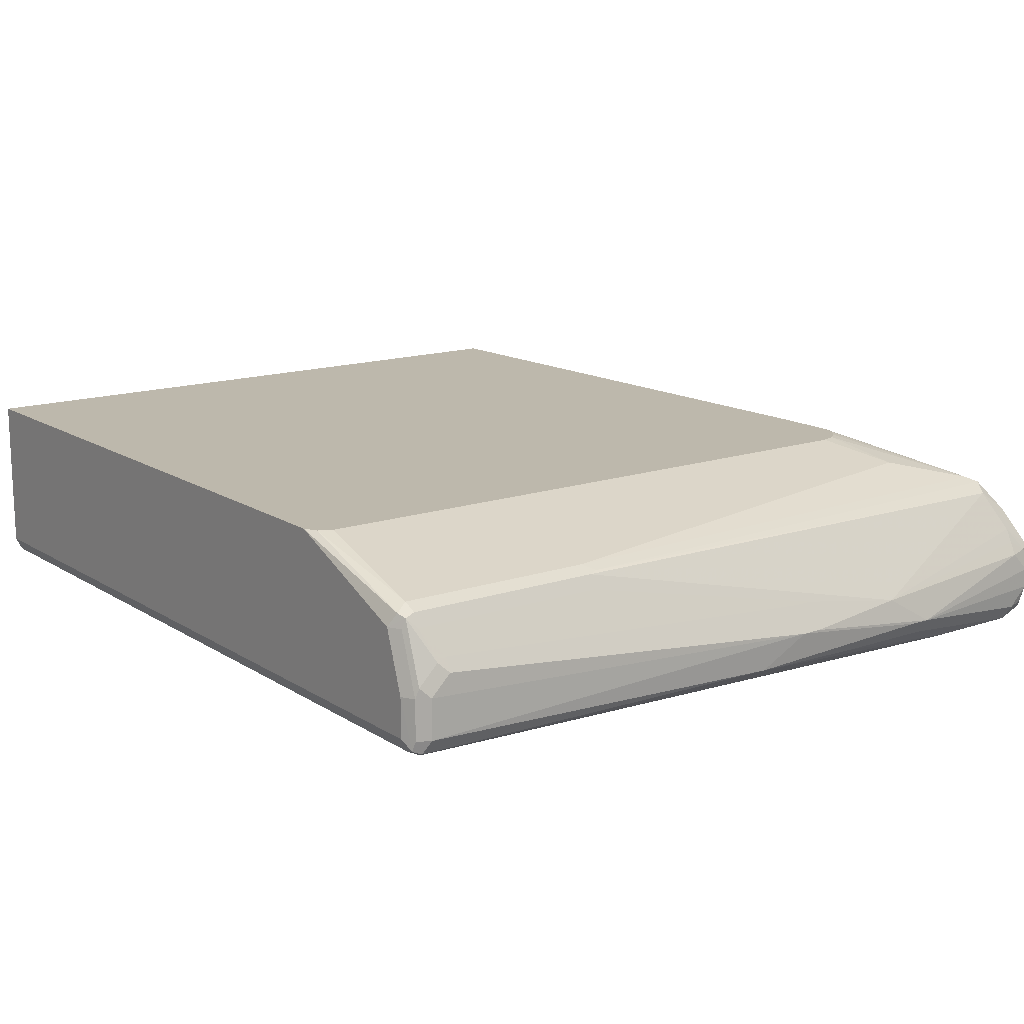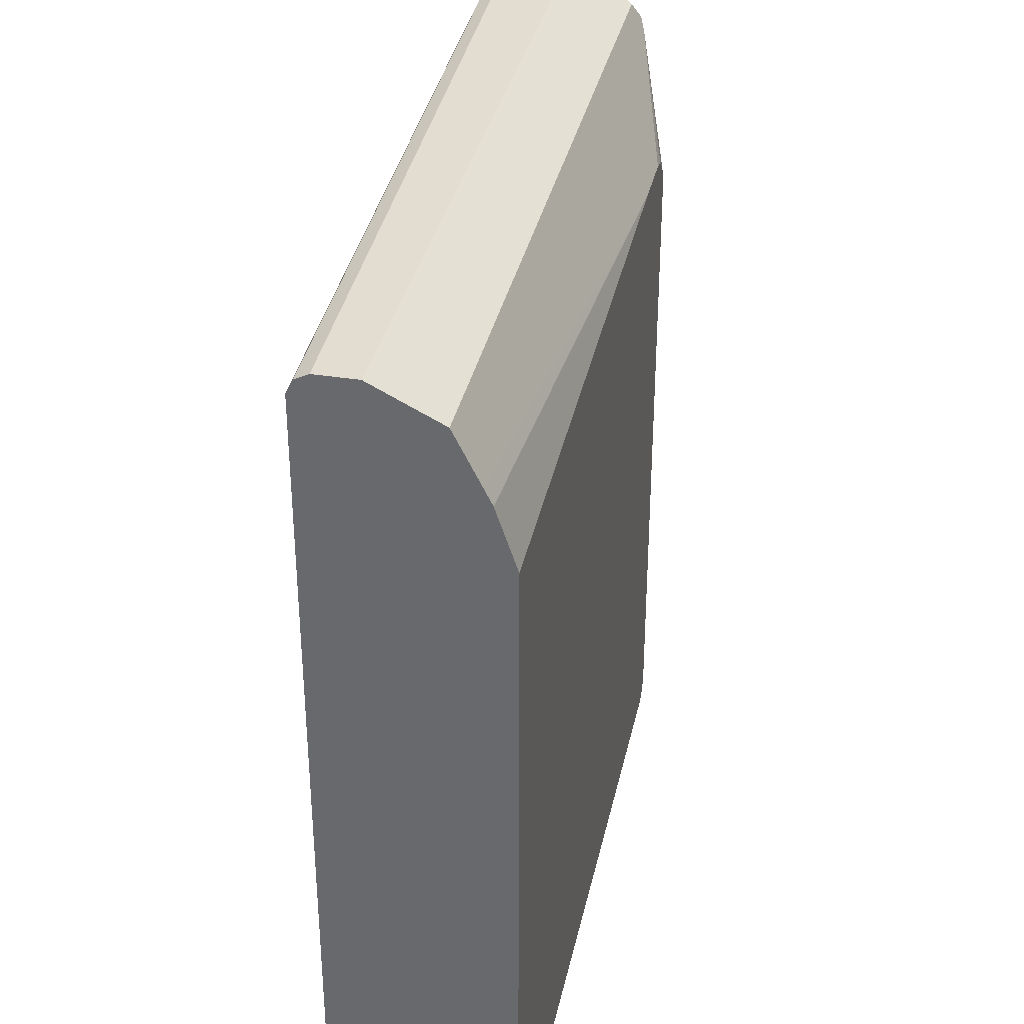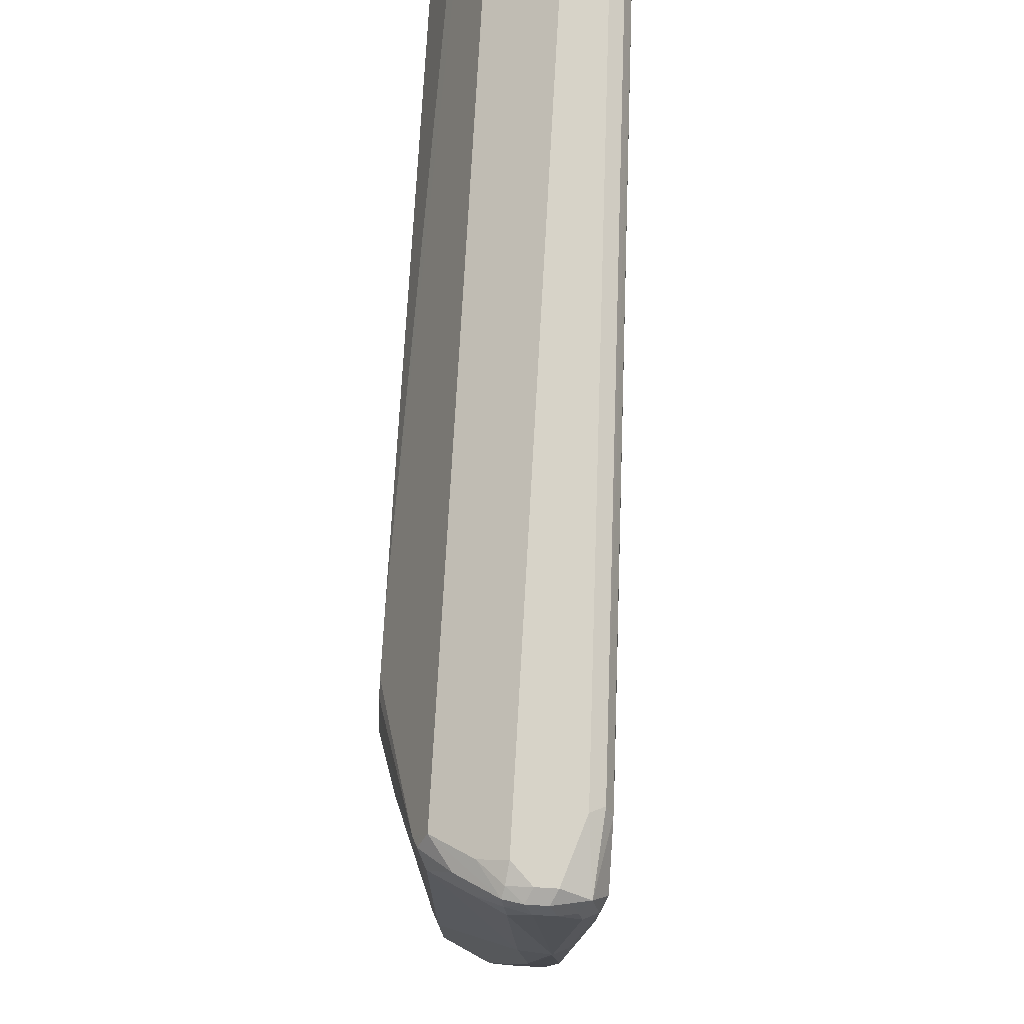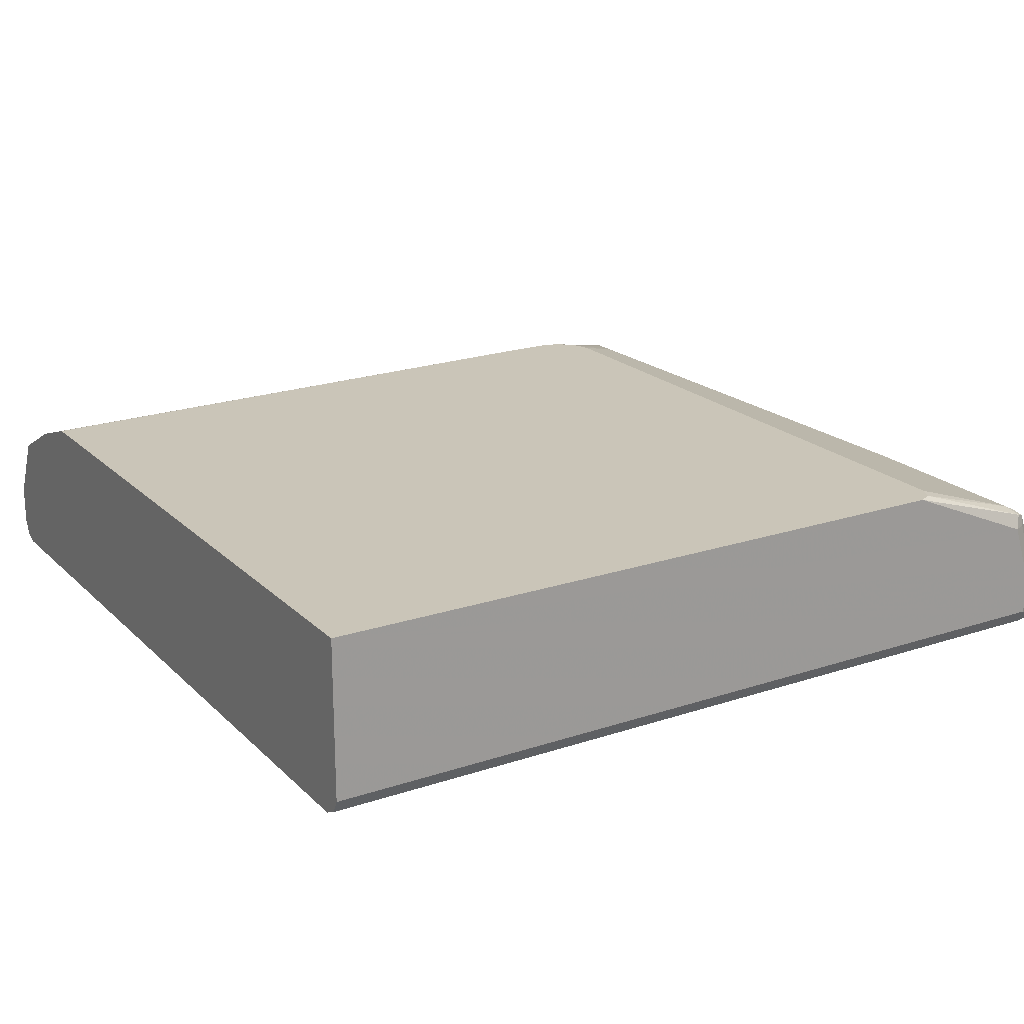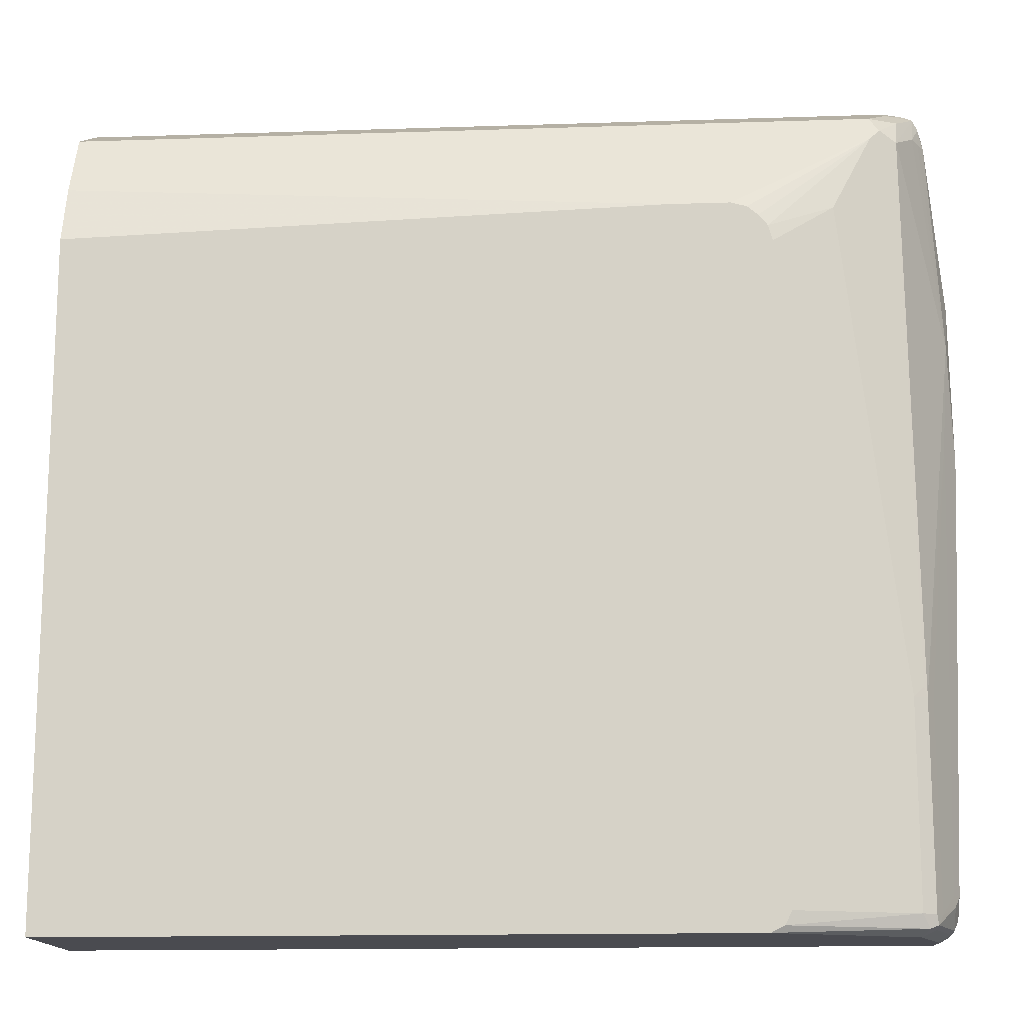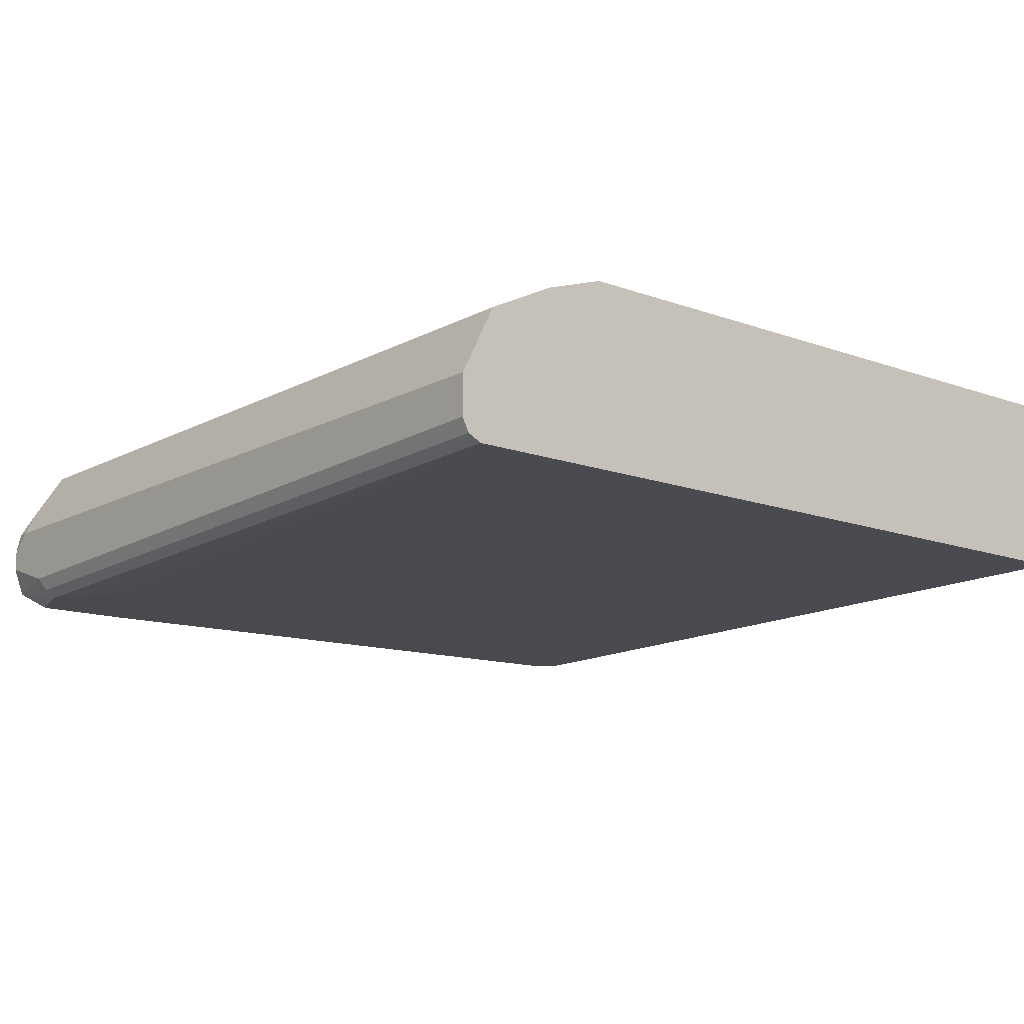
<metadata>
{"format":"obj","ext":"obj","renderer":"f3d","projection":"perspective","resolution":1024,"background":"white","views":[{"elev":14.7,"azim":-126.6,"up":"+Y"},{"elev":35.2,"azim":102.1,"up":"+Z"},{"elev":76.5,"azim":-86.7,"up":"+Z"},{"elev":20.3,"azim":148.7,"up":"+Y"},{"elev":-14.6,"azim":-175.9,"up":"+Z"},{"elev":-13.4,"azim":50.3,"up":"+Y"}]}
</metadata>
<code>
v -0.03022 -0.5279 -0.308
v -0.03022 -0.5279 0.1906
v -0.03022 -0.6453 -0.308
v -0.528 -0.5279 -0.308
v -0.03022 -0.5426 0.2346
v -0.4693 -0.5279 0.2053
v -0.03022 -0.6551 -0.303
v -0.6526 -0.6526 -0.3043
v -0.6453 -0.6453 -0.308
v -0.6306 -0.572 -0.308
v -0.6355 -0.5622 -0.303
v -0.5377 -0.5279 -0.3031
v -0.03022 -0.5478 0.245
v -0.5133 -0.5279 0.2053
v -0.03022 -0.5622 0.2737
v -0.03022 -0.5524 0.2542
v -0.03022 -0.6553 -0.3025
v -0.6453 -0.6551 -0.303
v -0.6453 -0.66 -0.2933
v -0.6551 -0.6551 -0.2982
v -0.6551 -0.6453 -0.303
v -0.6551 -0.616 -0.303
v -0.6453 -0.616 -0.308
v -0.6404 -0.572 -0.303
v -0.6416 -0.5646 -0.3006
v -0.6404 -0.5622 -0.2933
v -0.6306 -0.5573 -0.2933
v -0.5426 -0.5279 -0.2933
v -0.5247 -0.5279 0.2021
v -0.616 -0.5573 0.264
v -0.616 -0.5622 0.2737
v -0.03022 -0.5671 0.2835
v -0.03022 -0.66 -0.2933
v -0.5866 -0.6746 -0.264
v -0.6013 -0.6746 -0.264
v -0.6453 -0.6746 0.2053
v -0.616 -0.6746 -0.2493
v -0.6551 -0.6697 0.2004
v -0.6709 -0.6526 -0.007296
v -0.6599 -0.6453 -0.2933
v -0.6599 -0.616 -0.2933
v -0.6563 -0.6086 -0.3006
v -0.6453 -0.572 -0.2933
v -0.6563 -0.594 -0.286
v -0.6404 -0.5622 -0.1466
v -0.6306 -0.5573 -0.1466
v -0.5426 -0.5279 0.1759
v -0.5328 -0.5279 0.1955
v -0.5866 -0.5426 0.2053
v -0.6379 -0.561 -0.1393
v -0.6233 -0.561 0.2713
v -0.5394 -0.5279 0.1874
v -0.616 -0.5671 0.2835
v -0.03022 -0.5676 0.2838
v -0.03022 -0.66 0.2933
v -0.5573 -0.6746 0.2493
v -0.5719 -0.6746 -0.2493
v -0.6453 -0.6746 0.2786
v -0.6551 -0.6697 0.2737
v -0.6697 -0.6551 0.08309
v -0.6746 -0.6453 0.1466
v -0.6746 -0.6306 0.0293
v -0.6599 -0.6013 -0.2786
v -0.6453 -0.572 -0.1466
v -0.6551 -0.5915 -0.2786
v -0.6355 -0.5671 0.264
v -0.6649 -0.6111 0.04395
v -0.6709 -0.6233 0.1246
v -0.6379 -0.583 0.286
v -0.6526 -0.6123 0.3006
v -0.6306 -0.5964 0.2982
v -0.6306 -0.616 0.308
v -0.03022 -0.616 0.308
v -0.03022 -0.6595 0.2941
v -0.6013 -0.6746 0.2933
v -0.5719 -0.6746 0.2786
v -0.5573 -0.6746 0.264
v -0.6502 -0.6648 0.2982
v -0.6526 -0.6673 0.286
v -0.6599 -0.66 0.2786
v -0.6697 -0.6551 0.1564
v -0.6746 -0.6453 0.1613
v -0.6746 -0.6306 0.04395
v -0.6649 -0.6111 0.0293
v -0.6502 -0.5964 0.2786
v -0.6599 -0.616 0.2786
v -0.6551 -0.6062 0.2786
v -0.6453 -0.6141 0.3043
v -0.6563 -0.6141 0.2933
v -0.6551 -0.6257 0.303
v -0.6453 -0.6306 0.308
v -0.03022 -0.6453 0.308
v -0.03022 -0.6551 0.303
v -0.5964 -0.6697 0.303
v -0.6233 -0.6673 0.3006
v -0.6453 -0.6453 0.308
v -0.6526 -0.6526 0.3006
v -0.6575 -0.6575 0.2909
v -0.6013 -0.66 0.308
v -0.6599 -0.6453 0.2933
v -0.6599 -0.6306 0.2933
v -0.6551 -0.6404 0.303
f 51 66 69
f 55 75 76
f 51 69 53
f 53 69 70
f 53 70 71
f 53 71 72
f 50 66 51
f 53 72 54
f 54 72 73
f 55 74 75
f 59 80 82
f 58 78 79
f 58 79 59
f 58 75 78
f 59 82 81
f 59 79 98
f 59 98 80
f 60 81 82
f 47 49 52
f 60 82 61
f 61 82 83
f 55 76 77
f 46 49 47
f 40 62 41
f 45 67 68
f 34 36 37
f 61 83 62
f 34 37 35
f 36 58 59
f 36 59 38
f 38 59 81
f 38 81 60
f 38 60 39
f 39 60 61
f 39 61 62
f 45 68 66
f 39 62 40
f 41 63 42
f 42 63 44
f 43 44 65
f 43 65 84
f 43 84 67
f 43 67 64
f 44 63 65
f 45 66 50
f 45 50 46
f 45 64 67
f 41 62 63
f 62 83 67
f 78 99 96
f 62 84 63
f 78 95 99
f 80 100 82
f 80 98 100
f 82 101 86
f 82 100 101
f 85 87 89
f 86 101 89
f 86 89 87
f 88 90 91
f 89 101 90
f 90 101 100
f 90 100 102
f 90 102 96
f 90 96 91
f 92 99 94
f 92 94 93
f 94 99 95
f 96 102 97
f 97 102 100
f 97 100 98
f 34 58 36
f 78 98 79
f 78 97 98
f 78 96 97
f 75 95 78
f 63 84 65
f 66 68 85
f 66 85 70
f 66 70 69
f 67 83 68
f 68 83 82
f 68 82 86
f 68 86 87
f 68 87 85
f 70 88 71
f 62 67 84
f 70 85 89
f 70 90 88
f 71 88 72
f 72 88 91
f 72 91 96
f 72 96 99
f 72 99 92
f 72 92 73
f 74 93 94
f 74 94 75
f 75 94 95
f 70 89 90
f 34 75 58
f 30 46 50
f 34 77 76
f 1 14 6
f 1 6 2
f 2 6 5
f 3 7 8
f 3 8 9
f 4 10 11
f 4 11 12
f 5 6 13
f 6 14 31
f 6 31 15
f 6 15 16
f 6 16 13
f 7 17 18
f 7 18 8
f 8 18 19
f 8 19 20
f 8 20 21
f 8 21 22
f 8 22 23
f 8 23 9
f 10 23 22
f 1 29 14
f 1 48 29
f 1 52 48
f 1 47 52
f 1 2 5
f 34 76 75
f 1 13 16
f 1 16 15
f 1 15 32
f 1 32 54
f 1 54 73
f 1 73 92
f 1 92 93
f 1 93 74
f 10 22 24
f 1 74 55
f 1 33 17
f 1 17 7
f 1 7 3
f 1 3 9
f 1 9 23
f 1 23 10
f 1 10 4
f 1 4 12
f 1 12 28
f 1 28 47
f 1 55 33
f 10 24 25
f 1 5 13
f 11 25 26
f 25 44 43
f 26 43 64
f 26 64 45
f 26 45 46
f 26 46 27
f 27 46 47
f 27 47 28
f 29 48 30
f 30 49 46
f 30 50 51
f 30 51 31
f 30 48 52
f 30 52 49
f 31 51 53
f 32 53 54
f 33 55 77
f 33 77 56
f 33 56 57
f 33 57 34
f 34 57 56
f 10 25 11
f 25 42 44
f 25 43 26
f 34 56 77
f 22 42 25
f 11 26 27
f 11 27 12
f 12 27 28
f 14 29 30
f 14 30 31
f 15 31 53
f 15 53 32
f 22 25 24
f 17 34 35
f 17 35 18
f 18 35 19
f 17 33 34
f 22 41 42
f 19 35 37
f 19 37 36
f 20 36 38
f 20 38 39
f 20 39 40
f 20 40 21
f 21 40 41
f 21 41 22
f 19 36 20

</code>
